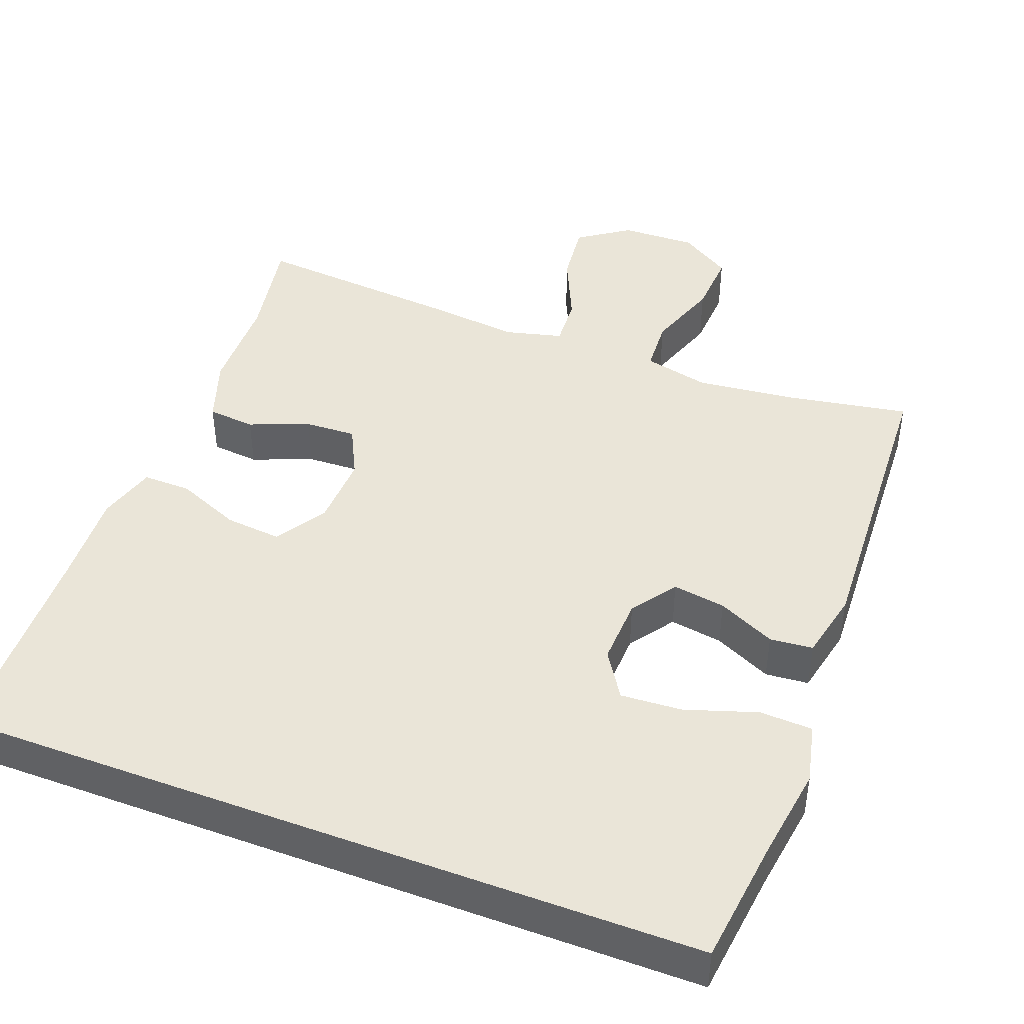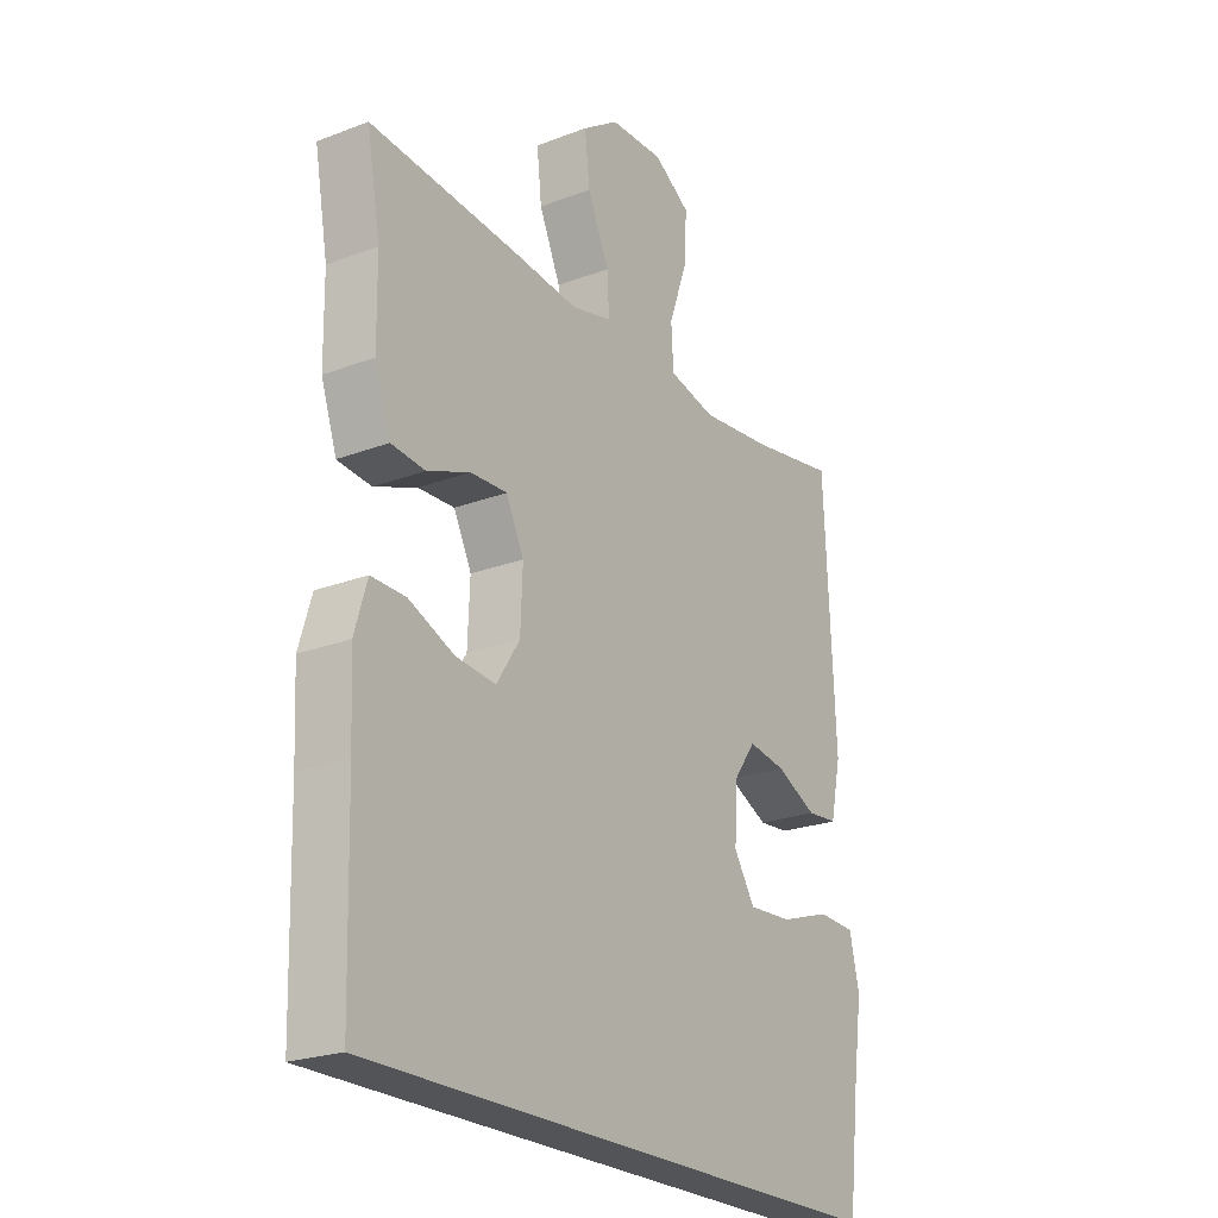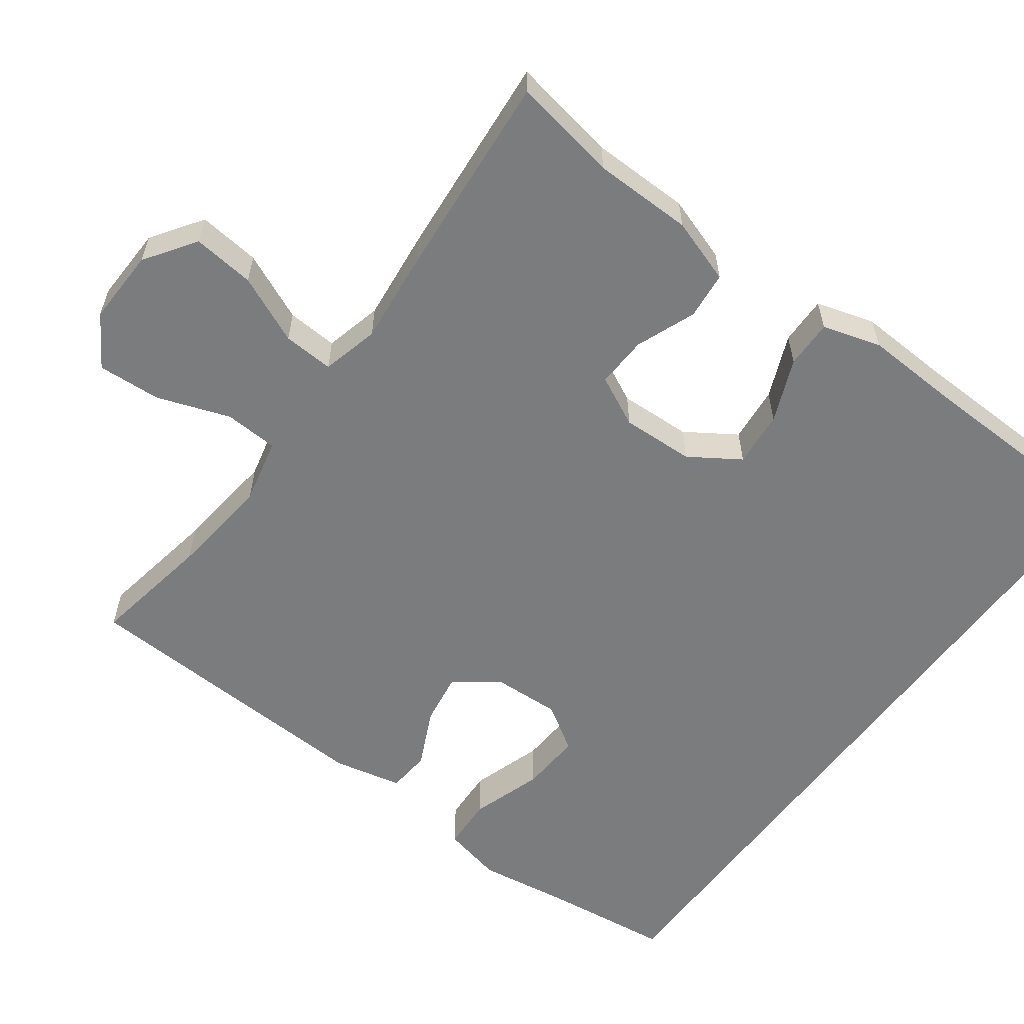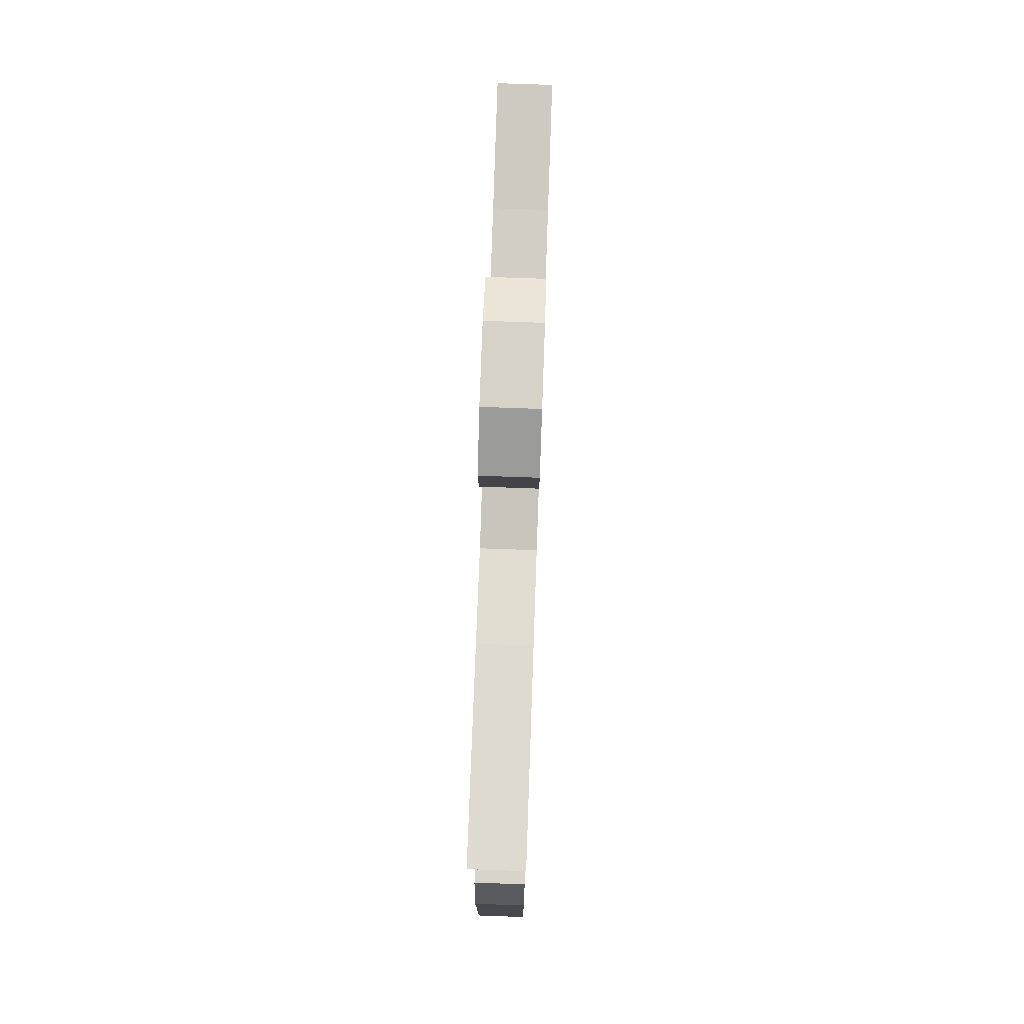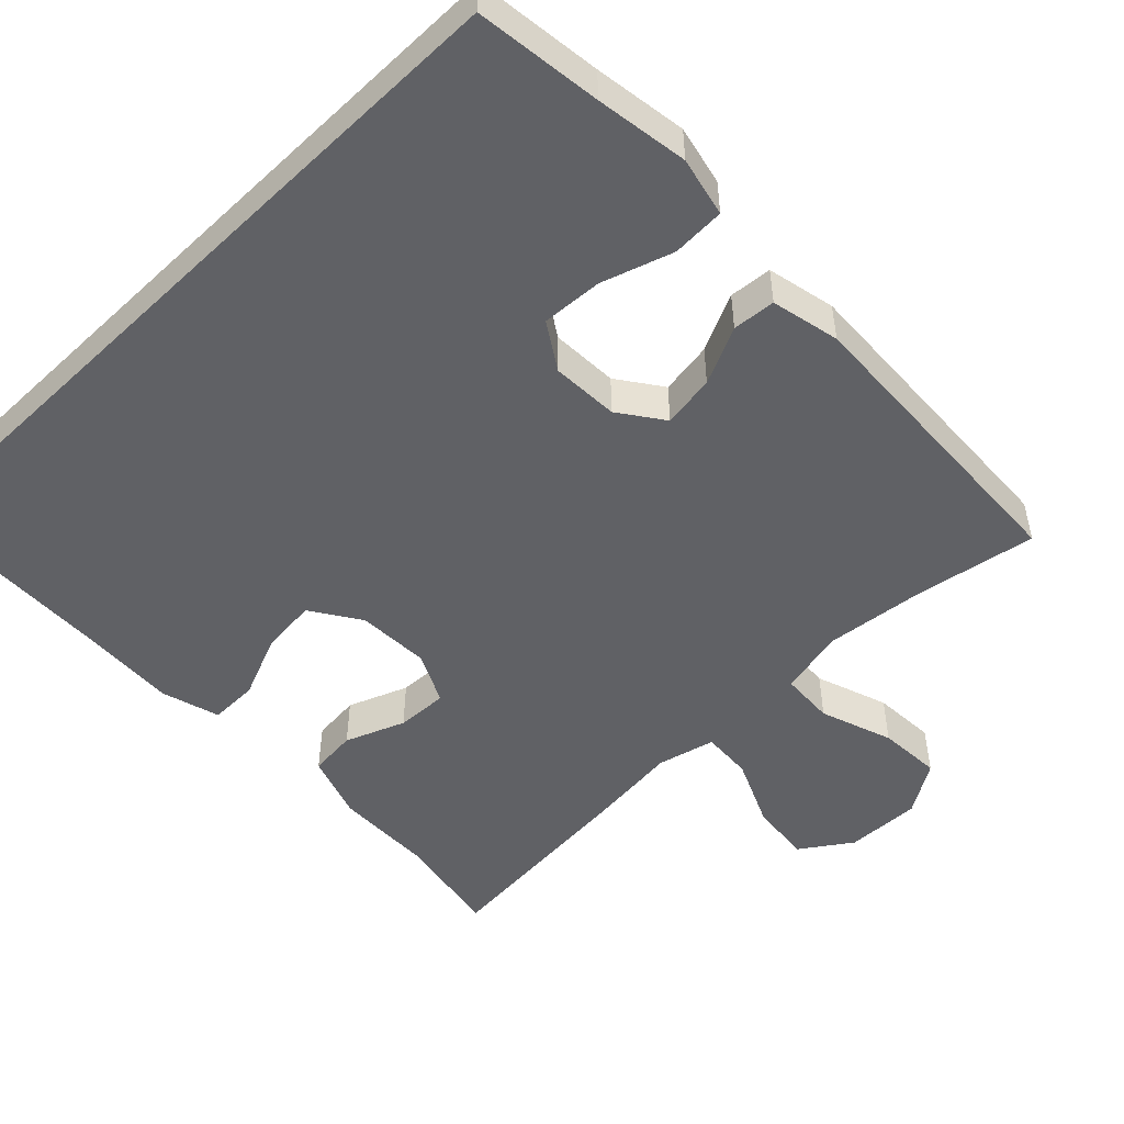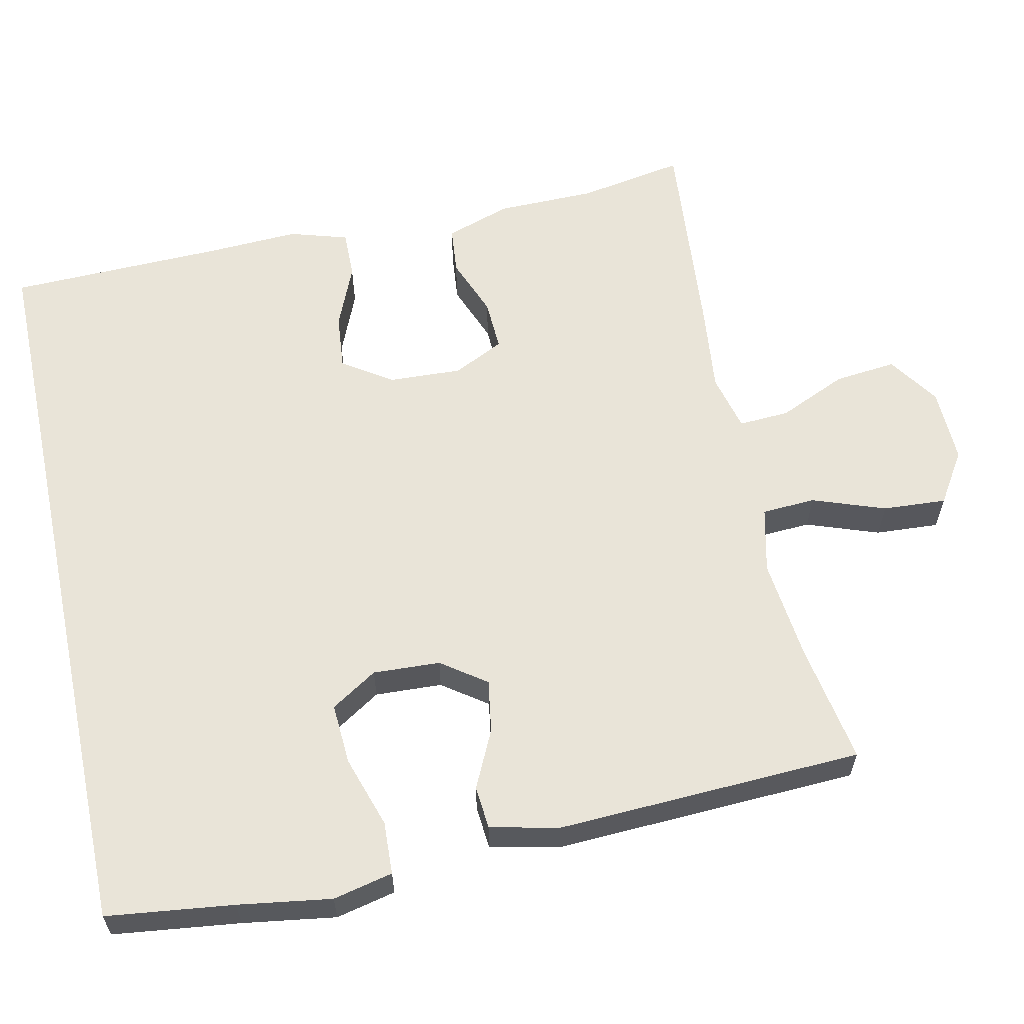
<metadata>
{"format":"obj","ext":"obj","renderer":"f3d","projection":"perspective","resolution":1024,"background":"white","views":[{"elev":44.6,"azim":-159.3,"up":"+Y"},{"elev":-23.2,"azim":122.7,"up":"+Z"},{"elev":-58.6,"azim":53.6,"up":"+Y"},{"elev":75.8,"azim":92.0,"up":"+Z"},{"elev":-50.4,"azim":-135.9,"up":"+Y"},{"elev":60.5,"azim":-102.0,"up":"+Y"}]}
</metadata>
<code>
v -0.515 0.07 -0.5
v -0.535 0.07 -0.332
v -0.553 0.07 -0.209
v -0.535 0.07 -0.13
v -0.465 0.07 -0.127
v -0.37 0.07 -0.158
v -0.289 0.07 -0.163
v -0.25 0.07 -0.102
v -0.254 0.07 -0.013
v -0.296 0.07 0.046
v -0.366 0.07 0.035
v -0.442 0.07 -0.001
v -0.499 0.07 0.004
v -0.519 0.07 0.095
v -0.5 0.07 0.5
v -0.34 0.07 0.472
v -0.206 0.07 0.457
v -0.119 0.07 0.477
v -0.115 0.07 0.548
v -0.149 0.07 0.644
v -0.154 0.07 0.728
v -0.086 0.07 0.771
v 0.014 0.07 0.768
v 0.081 0.07 0.722
v 0.072 0.07 0.64
v 0.032 0.07 0.55
v 0.028 0.07 0.483
v 0.104 0.07 0.464
v 0.226 0.07 0.477
v 0.5 0.07 0.5
v 0.475 0.07 0.36
v 0.473 0.07 0.229
v 0.444 0.07 0.143
v 0.381 0.07 0.137
v 0.302 0.07 0.168
v 0.234 0.07 0.171
v 0.201 0.07 0.104
v 0.205 0.07 0.008
v 0.248 0.07 -0.058
v 0.322 0.07 -0.051
v 0.406 0.07 -0.016
v 0.47 0.07 -0.015
v 0.493 0.07 -0.092
v 0.487 0.07 -0.215
v 0.479 0.07 -0.5
v -0.515 0 -0.5
v -0.535 0 -0.332
v -0.553 0 -0.209
v -0.535 0 -0.13
v -0.465 0 -0.127
v -0.37 0 -0.158
v -0.289 0 -0.163
v -0.25 0 -0.102
v -0.254 0 -0.013
v -0.296 0 0.046
v -0.366 0 0.035
v -0.442 0 -0.001
v -0.499 0 0.004
v -0.519 0 0.095
v -0.5 0 0.5
v -0.34 0 0.472
v -0.206 0 0.457
v -0.119 0 0.477
v -0.115 0 0.548
v -0.149 0 0.644
v -0.154 0 0.728
v -0.086 0 0.771
v 0.014 0 0.768
v 0.081 0 0.722
v 0.072 0 0.64
v 0.032 0 0.55
v 0.028 0 0.483
v 0.104 0 0.464
v 0.226 0 0.477
v 0.5 0 0.5
v 0.475 0 0.36
v 0.473 0 0.229
v 0.444 0 0.143
v 0.381 0 0.137
v 0.302 0 0.168
v 0.234 0 0.171
v 0.201 0 0.104
v 0.205 0 0.008
v 0.248 0 -0.058
v 0.322 0 -0.051
v 0.406 0 -0.016
v 0.47 0 -0.015
v 0.493 0 -0.092
v 0.487 0 -0.215
v 0.479 0 -0.5
f 44 45 1 2
f 40 41 42 43
f 39 40 43 44
f 32 33 34 35
f 31 32 35 36
f 28 29 30 31
f 27 28 31 36
f 23 24 25 26
f 23 26 27
f 22 23 27
f 19 20 21 22
f 18 19 22 27
f 17 18 27 36
f 13 14 15 16
f 11 12 13 16
f 10 11 16 17
f 9 10 17 36
f 3 4 5 6
f 3 6 7
f 2 3 7
f 39 44 2 7
f 8 9 36 37
f 8 37 38
f 7 8 38 39
f 47 46 90 89
f 88 87 86 85
f 89 88 85 84
f 80 79 78 77
f 81 80 77 76
f 76 75 74 73
f 81 76 73 72
f 71 70 69 68
f 72 71 68
f 72 68 67
f 67 66 65 64
f 72 67 64 63
f 81 72 63 62
f 61 60 59 58
f 61 58 57 56
f 62 61 56 55
f 81 62 55 54
f 51 50 49 48
f 52 51 48
f 52 48 47
f 52 47 89 84
f 82 81 54 53
f 83 82 53
f 84 83 53 52
f 1 46 47 2
f 2 47 48 3
f 3 48 49 4
f 4 49 50 5
f 5 50 51 6
f 6 51 52 7
f 7 52 53 8
f 8 53 54 9
f 9 54 55 10
f 10 55 56 11
f 11 56 57 12
f 12 57 58 13
f 13 58 59 14
f 14 59 60 15
f 15 60 61 16
f 16 61 62 17
f 17 62 63 18
f 18 63 64 19
f 19 64 65 20
f 20 65 66 21
f 21 66 67 22
f 22 67 68 23
f 23 68 69 24
f 24 69 70 25
f 25 70 71 26
f 26 71 72 27
f 27 72 73 28
f 28 73 74 29
f 29 74 75 30
f 30 75 76 31
f 31 76 77 32
f 32 77 78 33
f 33 78 79 34
f 34 79 80 35
f 35 80 81 36
f 36 81 82 37
f 37 82 83 38
f 38 83 84 39
f 39 84 85 40
f 40 85 86 41
f 41 86 87 42
f 42 87 88 43
f 43 88 89 44
f 44 89 90 45
f 45 90 46 1

</code>
